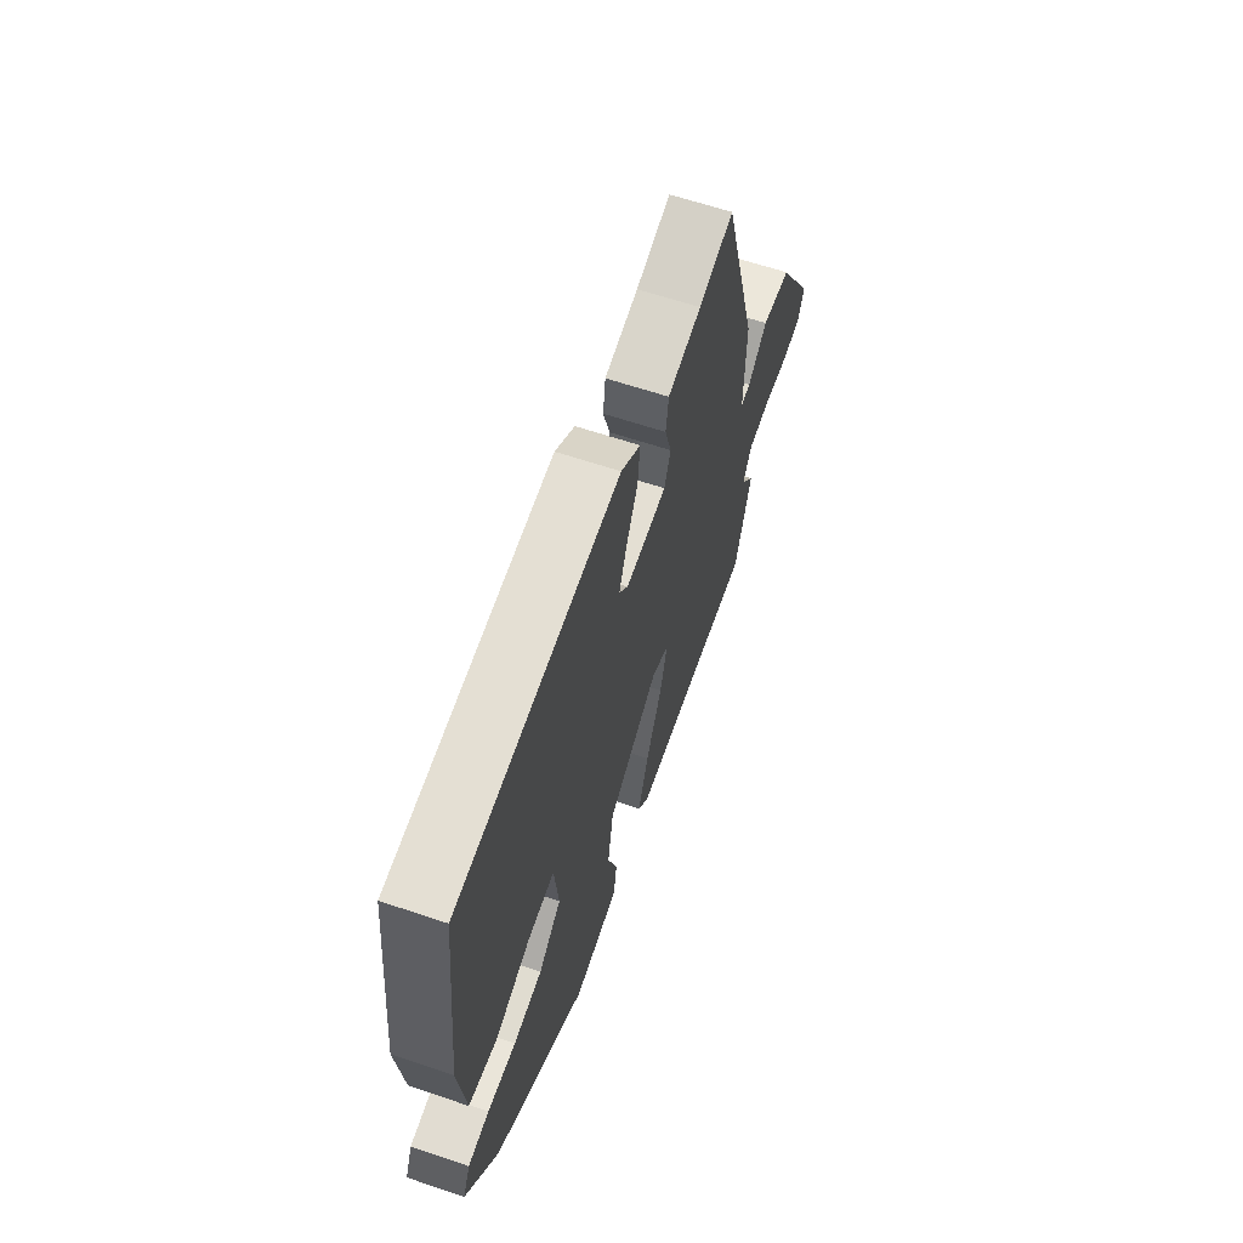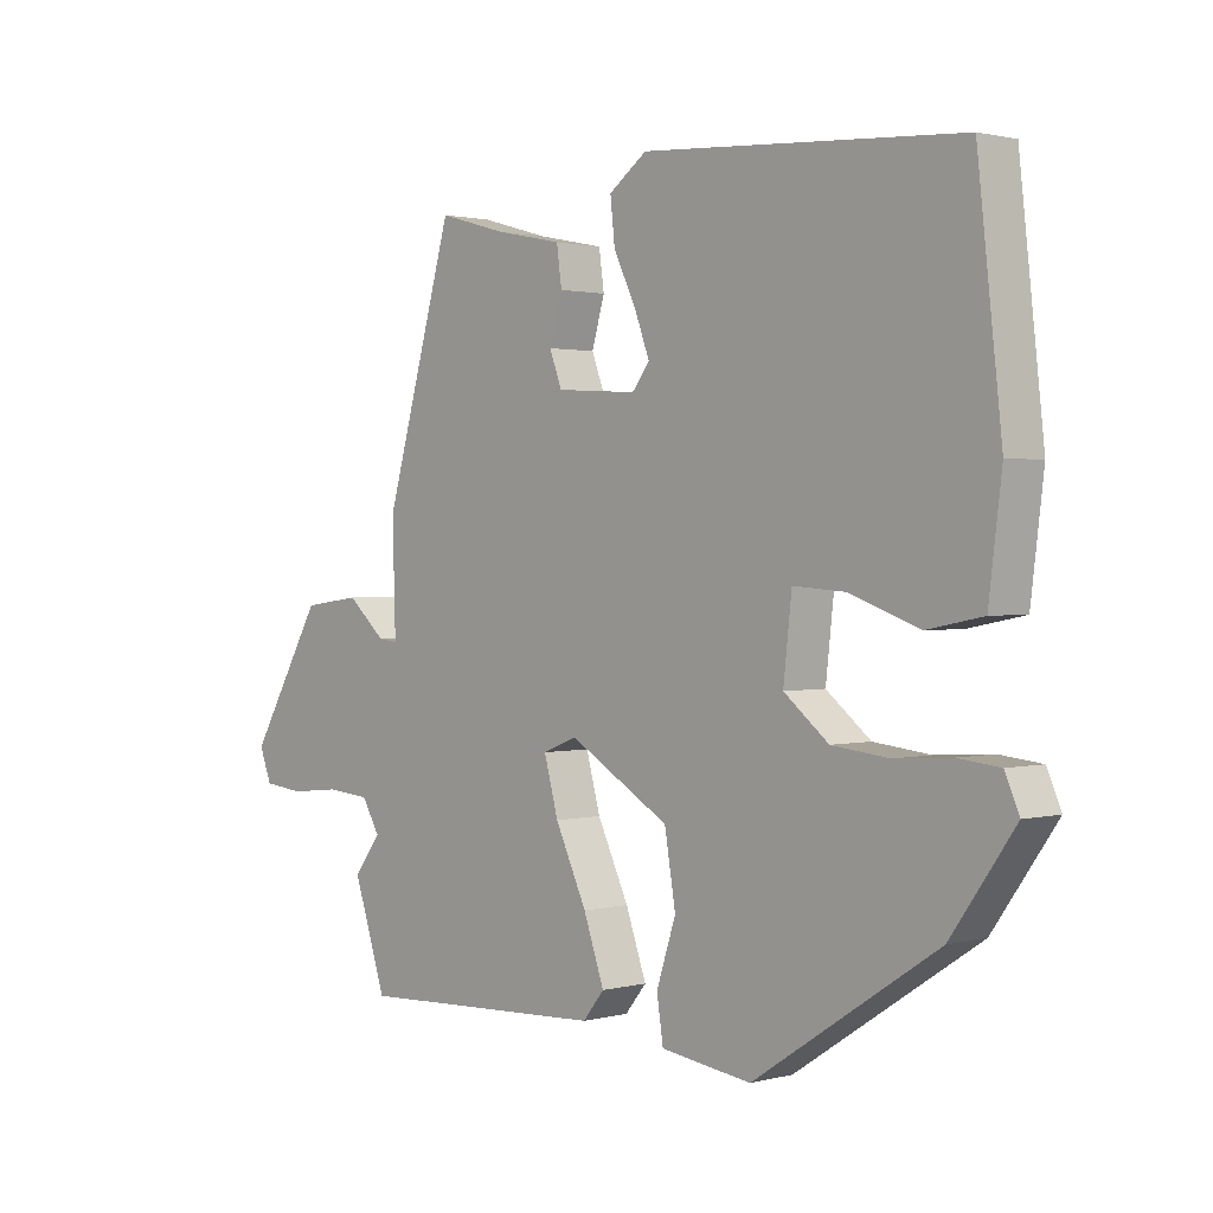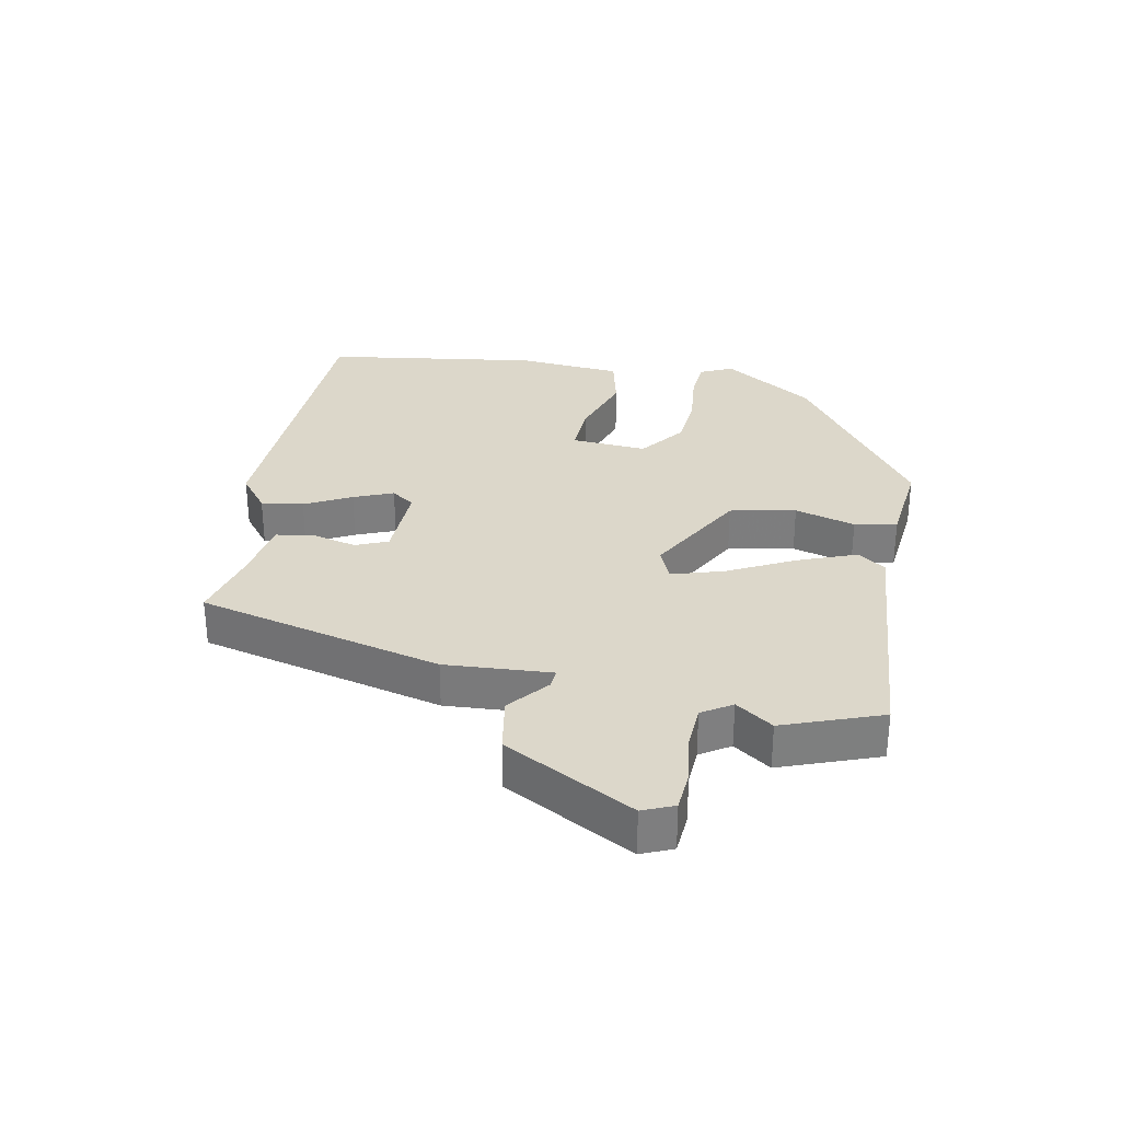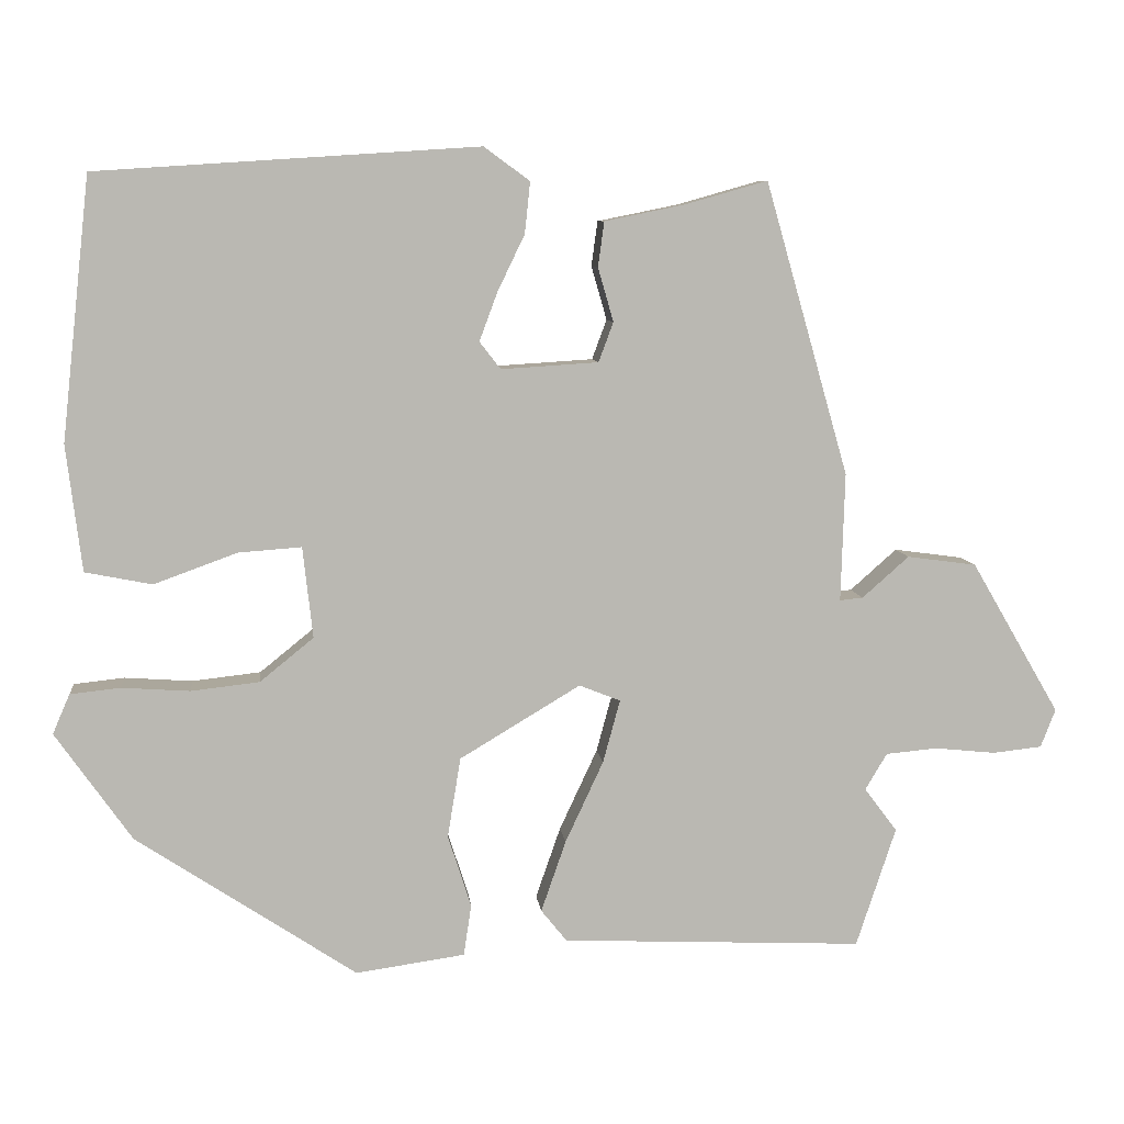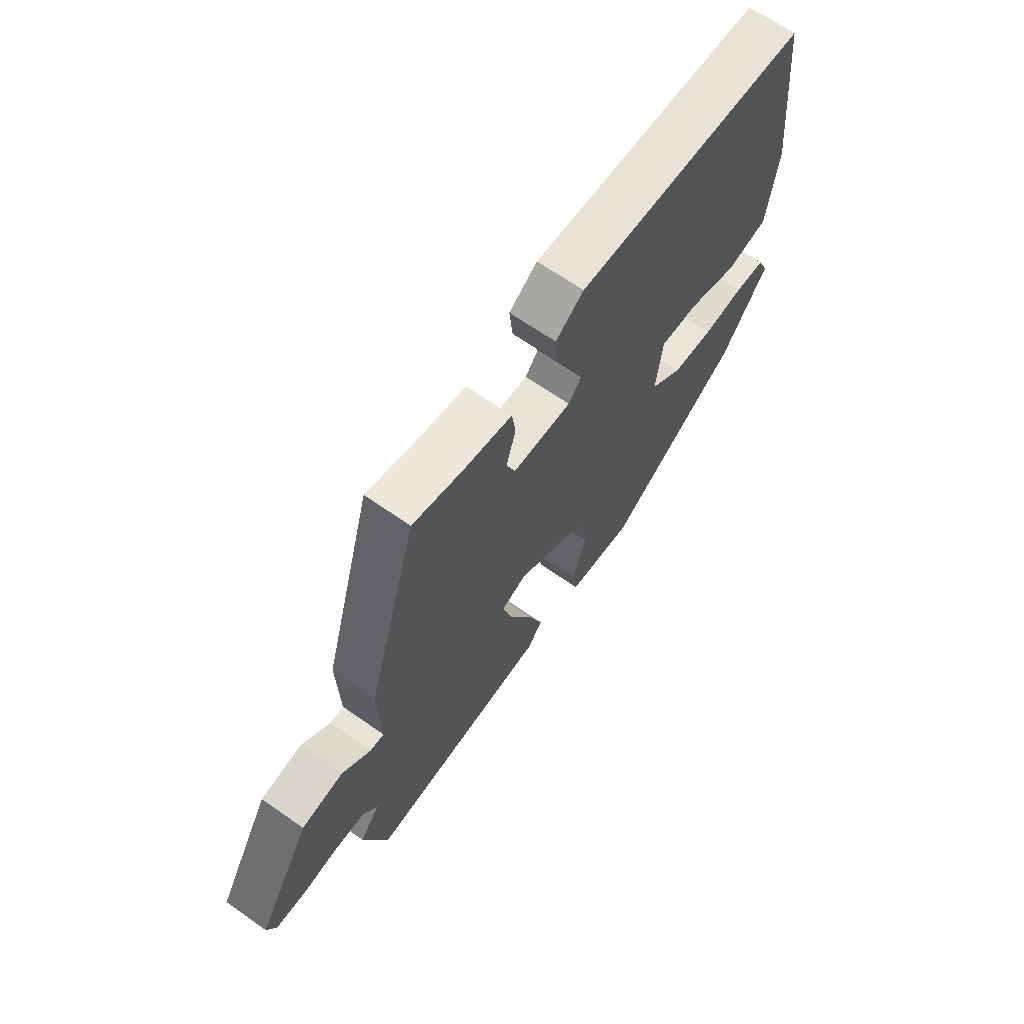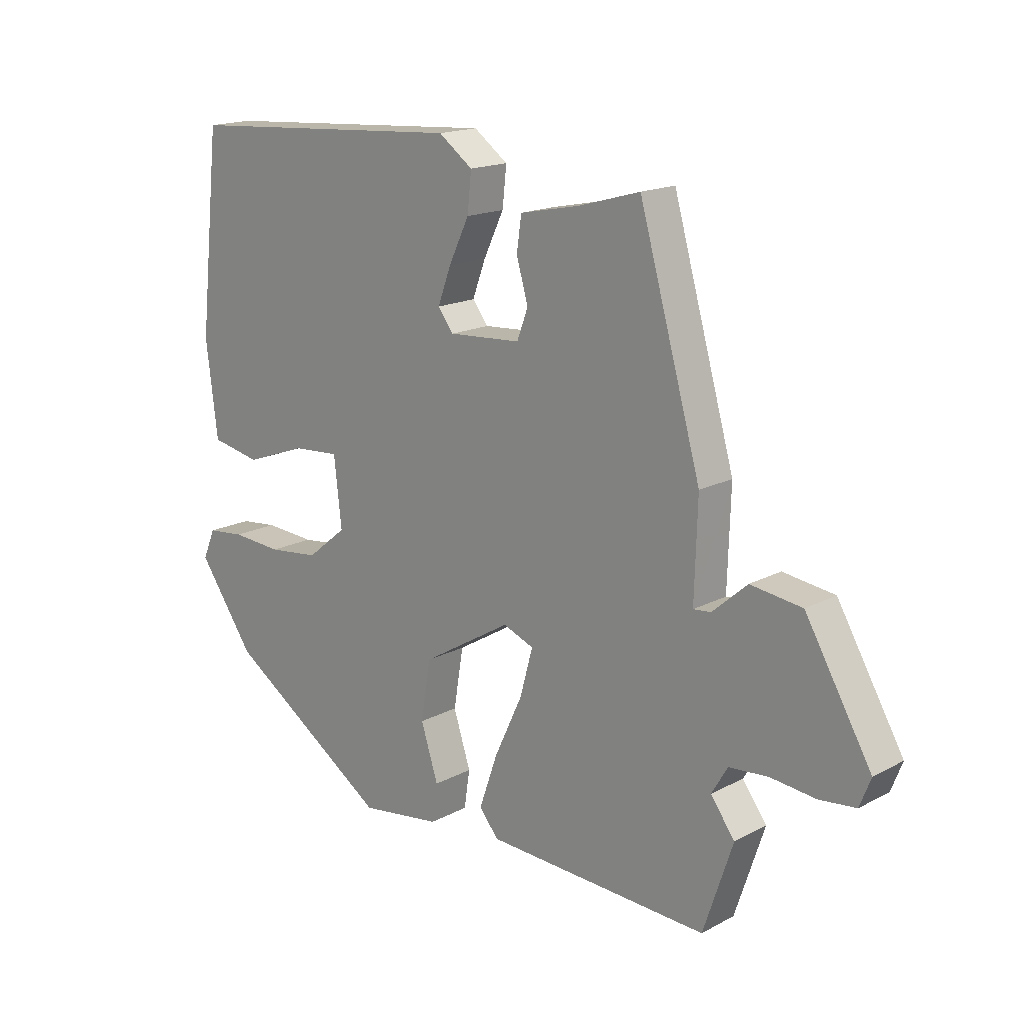
<metadata>
{"format":"obj","ext":"obj","renderer":"f3d","projection":"perspective","resolution":1024,"background":"white","views":[{"elev":62.6,"azim":-71.1,"up":"+Z"},{"elev":1.3,"azim":-133.3,"up":"+Z"},{"elev":30.8,"azim":99.0,"up":"+Y"},{"elev":7.9,"azim":-6.2,"up":"+Z"},{"elev":66.4,"azim":125.1,"up":"+Z"},{"elev":16.9,"azim":43.3,"up":"+Z"}]}
</metadata>
<code>
v 0.364 0.07 0.49
v 0.471 0.07 0.114
v 0.466 0.07 -0.051
v 0.496 0.07 -0.048
v 0.556 0.07 0.005
v 0.645 0.07 -0.007
v 0.759 0.07 -0.203
v 0.74 0.07 -0.252
v 0.677 0.07 -0.259
v 0.599 0.07 -0.251
v 0.532 0.07 -0.257
v 0.504 0.07 -0.304
v 0.546 0.07 -0.36
v 0.495 0.07 -0.514
v 0.107 0.07 -0.497
v 0.074 0.07 -0.456
v 0.106 0.07 -0.364
v 0.155 0.07 -0.259
v 0.177 0.07 -0.178
v 0.124 0.07 -0.157
v -0.031 0.07 -0.25
v -0.048 0.07 -0.353
v -0.018 0.07 -0.446
v -0.028 0.07 -0.512
v -0.168 0.07 -0.532
v -0.451 0.07 -0.345
v -0.549 0.07 -0.206
v -0.527 0.07 -0.155
v -0.462 0.07 -0.148
v -0.375 0.07 -0.154
v -0.287 0.07 -0.144
v -0.218 0.07 -0.088
v -0.231 0.07 0.029
v -0.312 0.07 0.023
v -0.419 0.07 -0.016
v -0.505 0.07 0.001
v -0.525 0.07 0.163
v -0.488 0.07 0.5
v 0.002 0.07 0.532
v 0.061 0.07 0.489
v 0.054 0.07 0.423
v 0.019 0.07 0.35
v -0.004 0.07 0.288
v 0.023 0.07 0.253
v 0.148 0.07 0.261
v 0.167 0.07 0.312
v 0.147 0.07 0.381
v 0.155 0.07 0.439
v 0.258 0.07 0.46
v 0.364 0 0.49
v 0.471 0 0.114
v 0.466 0 -0.051
v 0.496 0 -0.048
v 0.556 0 0.005
v 0.645 0 -0.007
v 0.759 0 -0.203
v 0.74 0 -0.252
v 0.677 0 -0.259
v 0.599 0 -0.251
v 0.532 0 -0.257
v 0.504 0 -0.304
v 0.546 0 -0.36
v 0.495 0 -0.514
v 0.107 0 -0.497
v 0.074 0 -0.456
v 0.106 0 -0.364
v 0.155 0 -0.259
v 0.177 0 -0.178
v 0.124 0 -0.157
v -0.031 0 -0.25
v -0.048 0 -0.353
v -0.018 0 -0.446
v -0.028 0 -0.512
v -0.168 0 -0.532
v -0.451 0 -0.345
v -0.549 0 -0.206
v -0.527 0 -0.155
v -0.462 0 -0.148
v -0.375 0 -0.154
v -0.287 0 -0.144
v -0.218 0 -0.088
v -0.231 0 0.029
v -0.312 0 0.023
v -0.419 0 -0.016
v -0.505 0 0.001
v -0.525 0 0.163
v -0.488 0 0.5
v 0.002 0 0.532
v 0.061 0 0.489
v 0.054 0 0.423
v 0.019 0 0.35
v -0.004 0 0.288
v 0.023 0 0.253
v 0.148 0 0.261
v 0.167 0 0.312
v 0.147 0 0.381
v 0.155 0 0.439
v 0.258 0 0.46
f 46 47 48 49
f 1 2 3
f 49 1 3
f 46 49 3
f 45 46 3
f 44 45 3
f 40 41 42
f 39 40 42
f 38 39 42
f 37 38 42
f 36 37 42
f 35 36 42
f 34 35 42
f 33 34 42 43
f 32 33 43 44
f 28 29 30
f 27 28 30
f 26 27 30
f 25 26 30
f 24 25 30
f 23 24 30
f 22 23 30
f 21 22 30 31
f 20 21 31 32
f 16 17 18
f 15 16 18
f 14 15 18
f 13 14 18
f 12 13 18
f 11 12 18 19
f 10 11 19 20
f 8 9 10
f 7 8 10
f 6 7 10
f 5 6 10
f 4 5 10
f 3 4 10 20
f 3 20 32 44
f 98 97 96 95
f 52 51 50
f 52 50 98
f 52 98 95
f 52 95 94
f 52 94 93
f 91 90 89
f 91 89 88
f 91 88 87
f 91 87 86
f 91 86 85
f 91 85 84
f 91 84 83
f 92 91 83 82
f 93 92 82 81
f 79 78 77
f 79 77 76
f 79 76 75
f 79 75 74
f 79 74 73
f 79 73 72
f 79 72 71
f 80 79 71 70
f 81 80 70 69
f 67 66 65
f 67 65 64
f 67 64 63
f 67 63 62
f 67 62 61
f 68 67 61 60
f 69 68 60 59
f 59 58 57
f 59 57 56
f 59 56 55
f 59 55 54
f 59 54 53
f 69 59 53 52
f 93 81 69 52
f 1 50 51 2
f 2 51 52 3
f 3 52 53 4
f 4 53 54 5
f 5 54 55 6
f 6 55 56 7
f 7 56 57 8
f 8 57 58 9
f 9 58 59 10
f 10 59 60 11
f 11 60 61 12
f 12 61 62 13
f 13 62 63 14
f 14 63 64 15
f 15 64 65 16
f 16 65 66 17
f 17 66 67 18
f 18 67 68 19
f 19 68 69 20
f 20 69 70 21
f 21 70 71 22
f 22 71 72 23
f 23 72 73 24
f 24 73 74 25
f 25 74 75 26
f 26 75 76 27
f 27 76 77 28
f 28 77 78 29
f 29 78 79 30
f 30 79 80 31
f 31 80 81 32
f 32 81 82 33
f 33 82 83 34
f 34 83 84 35
f 35 84 85 36
f 36 85 86 37
f 37 86 87 38
f 38 87 88 39
f 39 88 89 40
f 40 89 90 41
f 41 90 91 42
f 42 91 92 43
f 43 92 93 44
f 44 93 94 45
f 45 94 95 46
f 46 95 96 47
f 47 96 97 48
f 48 97 98 49
f 49 98 50 1

</code>
